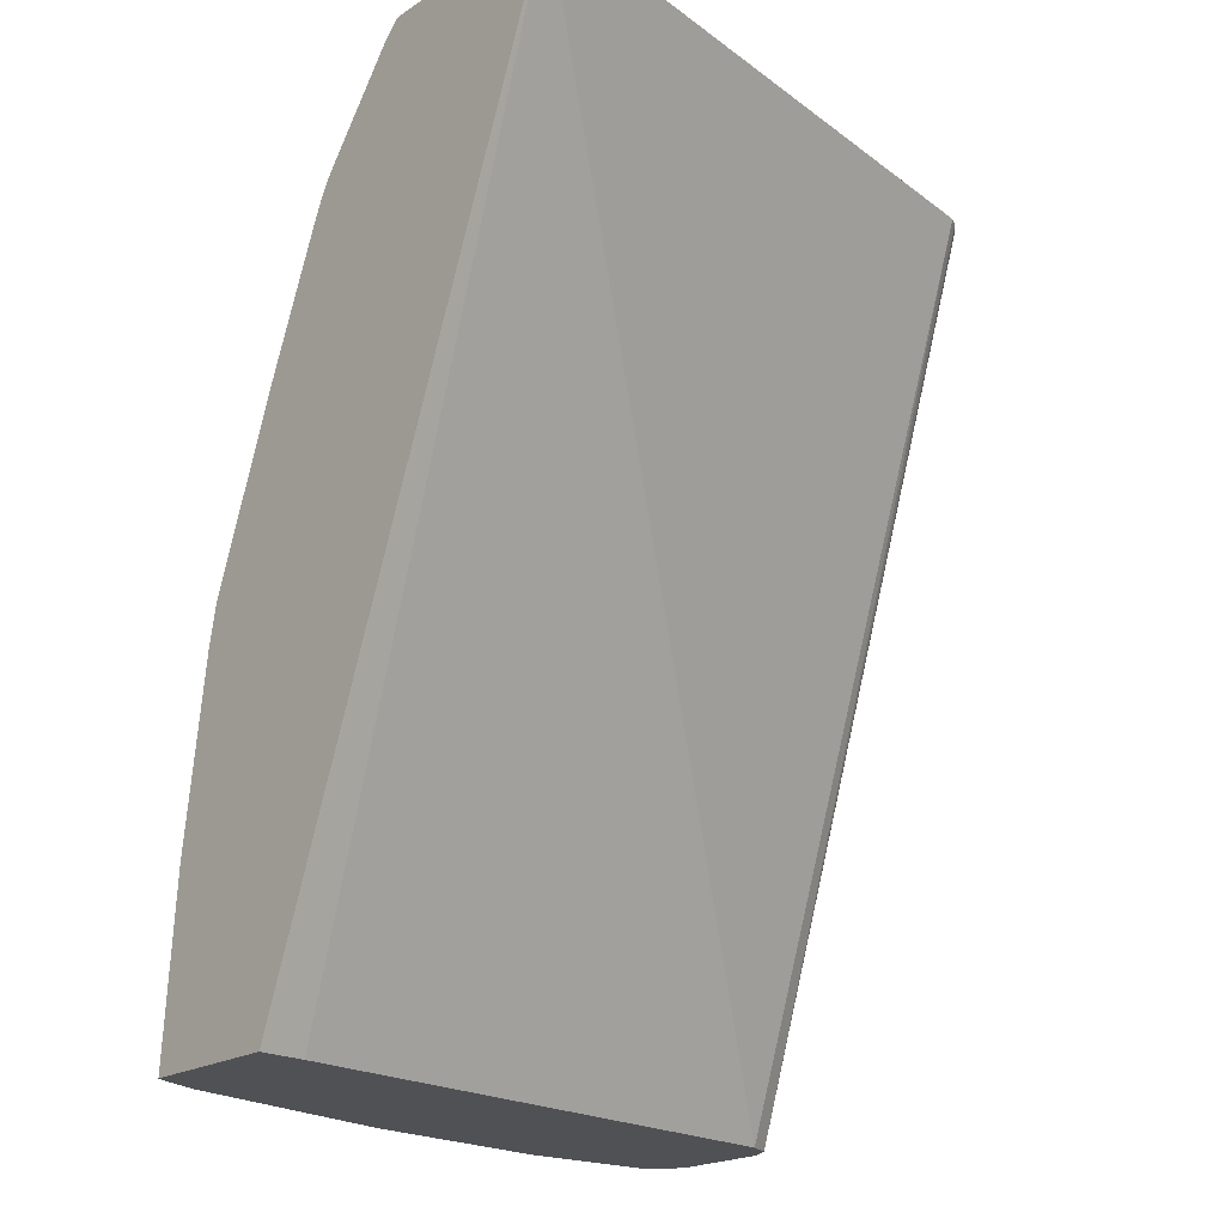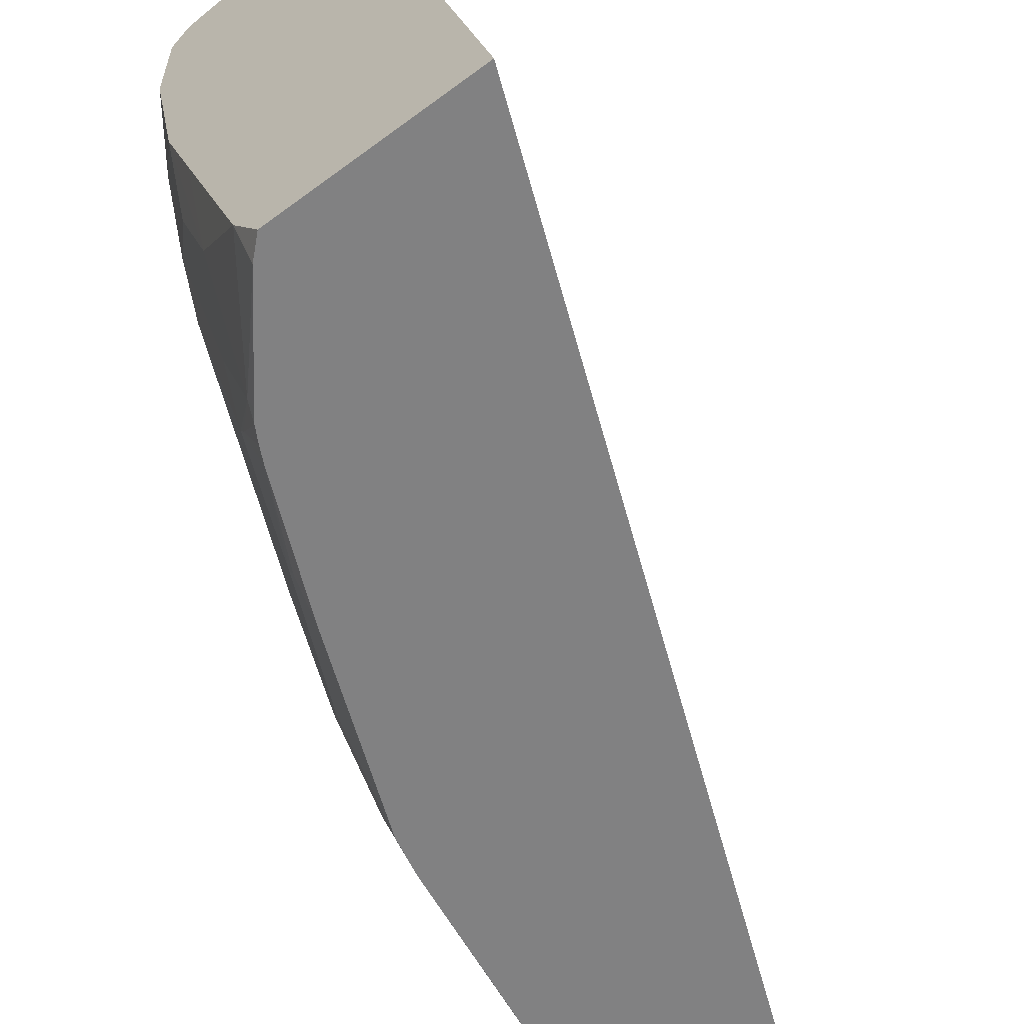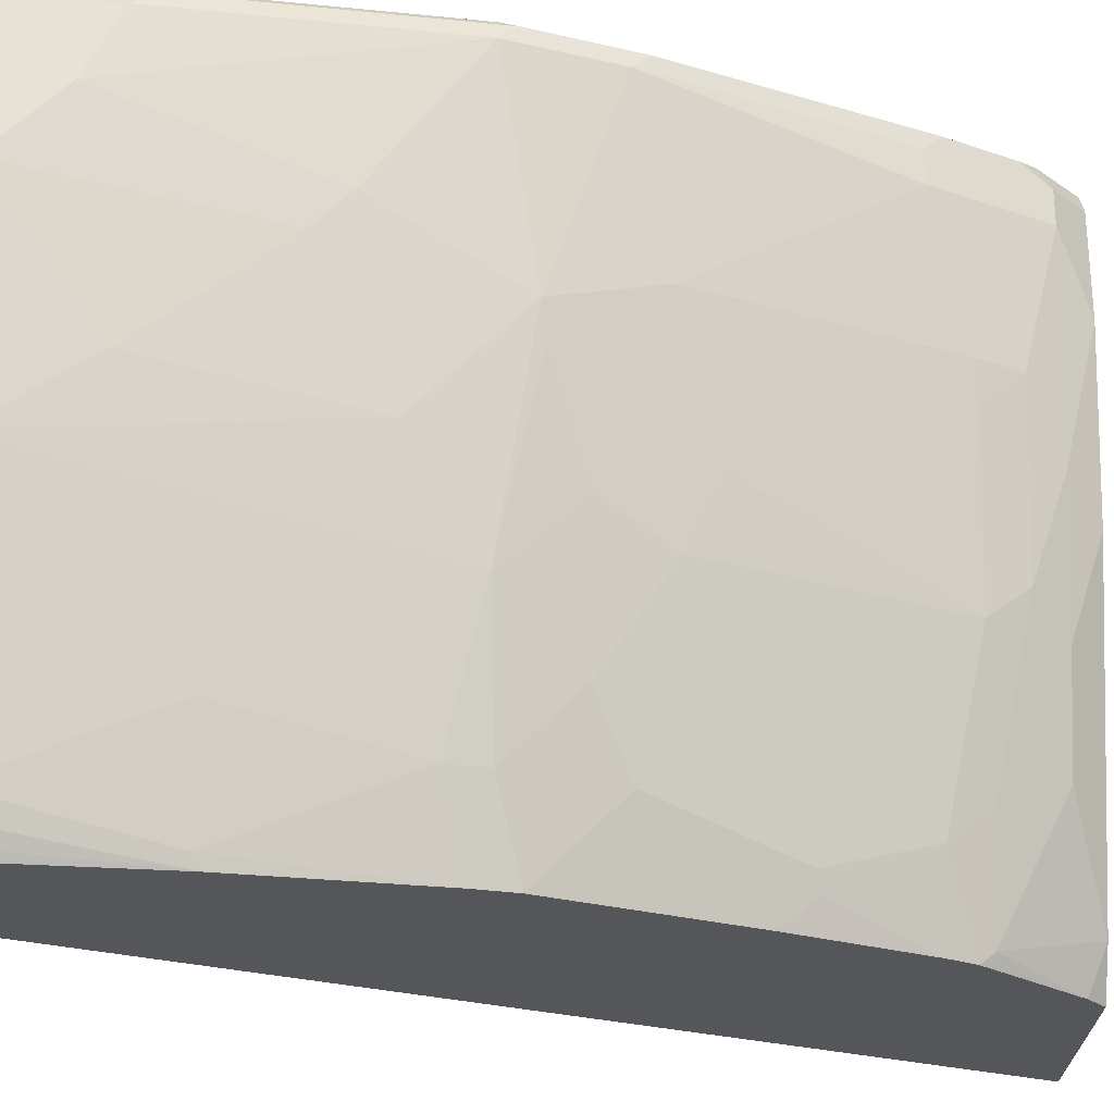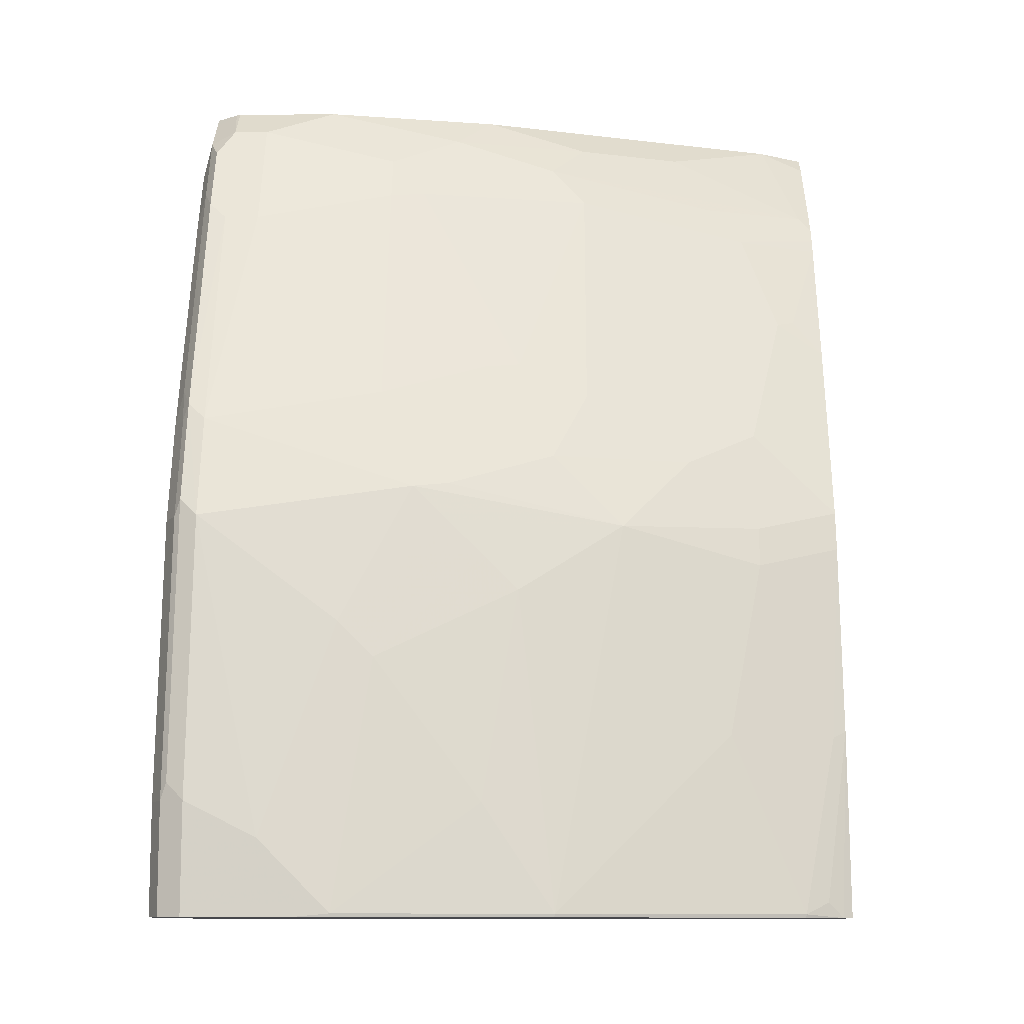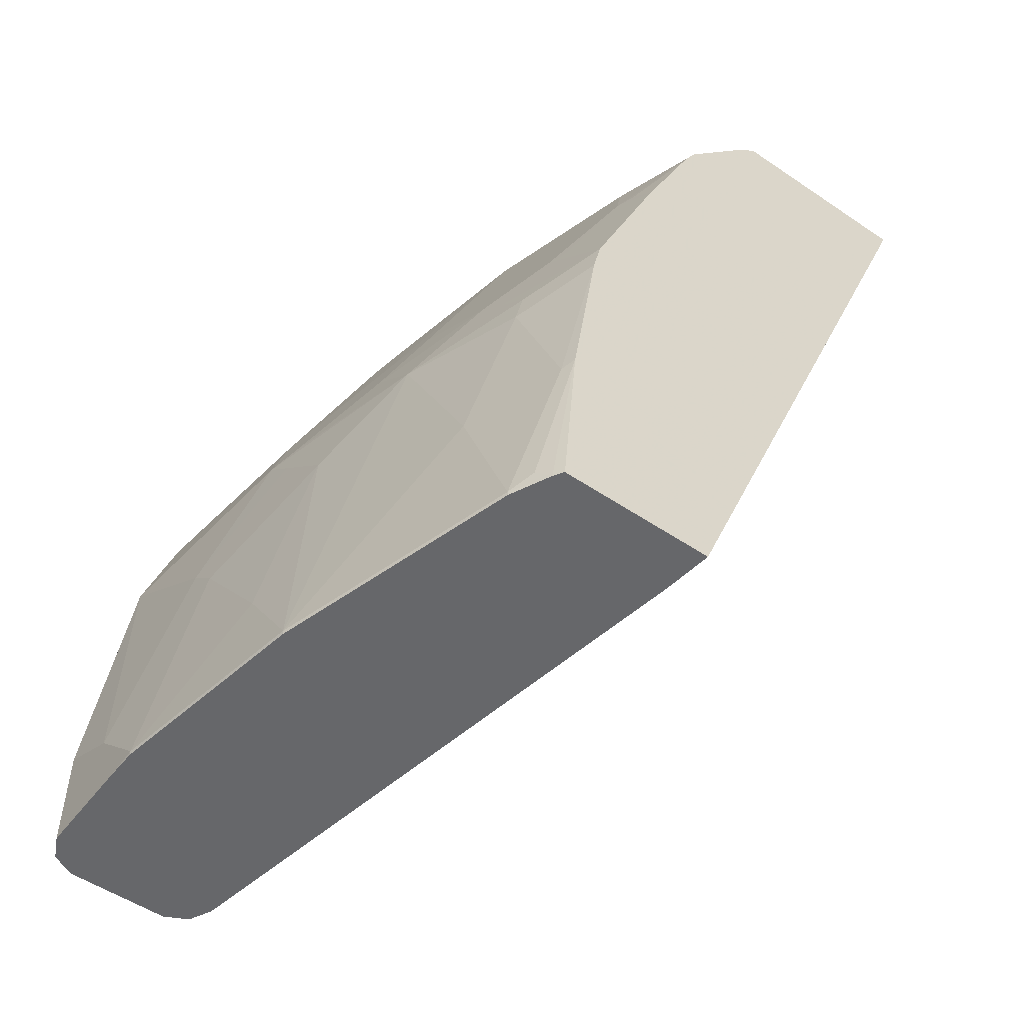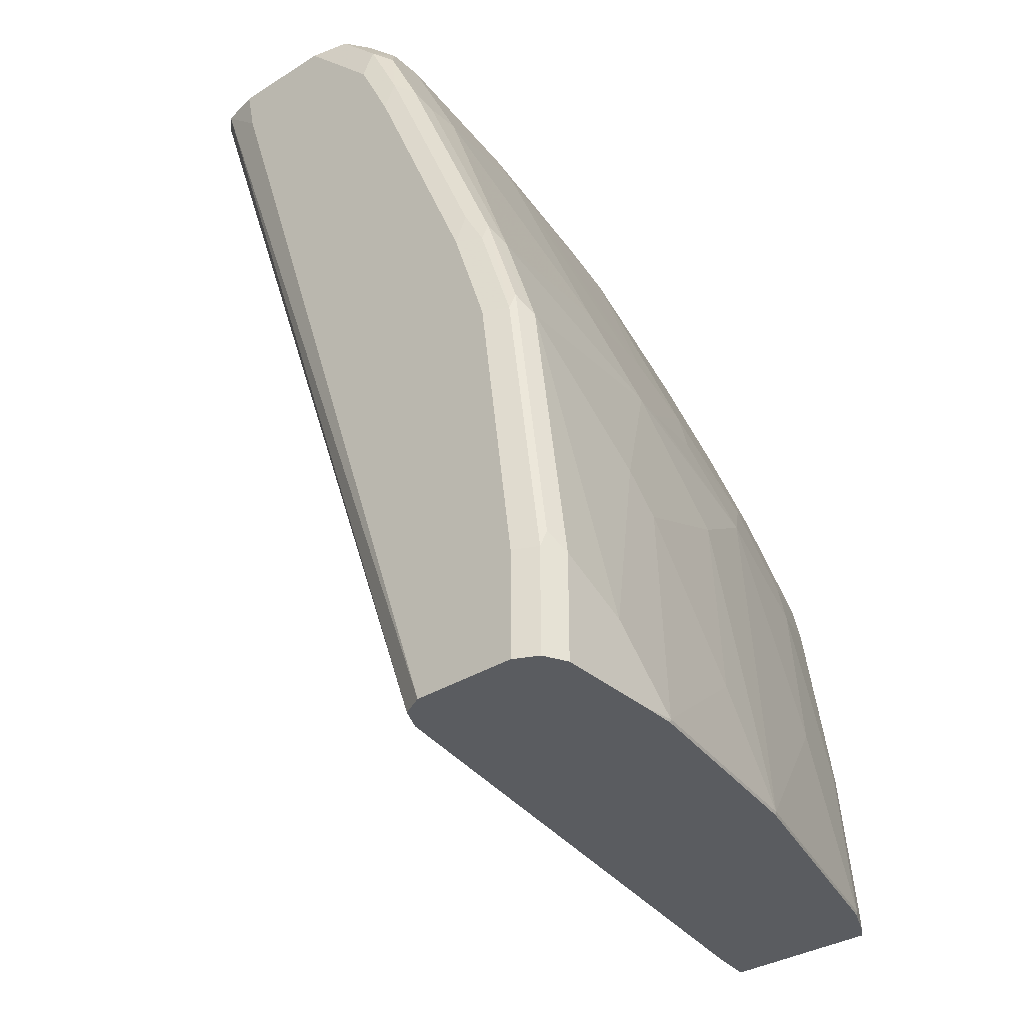
<metadata>
{"format":"obj","ext":"obj","renderer":"f3d","projection":"perspective","resolution":1024,"background":"white","views":[{"elev":-20.0,"azim":50.2,"up":"+Z"},{"elev":-60.4,"azim":37.3,"up":"+Y"},{"elev":-26.0,"azim":-92.0,"up":"+Y"},{"elev":-10.7,"azim":-88.9,"up":"+Z"},{"elev":-52.2,"azim":-36.2,"up":"+Z"},{"elev":-33.7,"azim":-139.5,"up":"+Z"}]}
</metadata>
<code>
v -0.7816 0.1412 -0.001717
v -0.7849 0.1462 -0.001717
v -0.6992 0.1412 -0.001717
v -0.7731 0.1412 0.09582
v -0.7888 0.1541 0.006182
v -0.795 0.1664 2.826e-05
v -0.7946 0.1668 -0.001717
v -0.7025 0.1664 -0.001717
v -0.5094 0.1412 0.4674
v -0.7765 0.1479 0.09247
v -0.758 0.1412 0.1967
v -0.832 0.2958 2.826e-05
v -0.795 0.2034 0.09247
v -0.8316 0.2962 -0.001717
v -0.758 0.4807 -0.001717
v -0.5907 0.4807 0.4674
v -0.6203 0.1412 0.4674
v -0.7765 0.1849 0.1849
v -0.7534 0.1412 0.2175
v -0.7719 0.1849 0.2057
v -0.832 0.3328 0.0555
v -0.8504 0.4067 2.826e-05
v -0.8501 0.4071 -0.001717
v -0.795 0.2589 0.2034
v -0.8135 0.3143 0.1664
v -0.7597 0.4841 -0.001717
v -0.5944 0.4863 0.4674
v -0.7642 0.493 -0.001717
v -0.6309 0.1412 0.4577
v -0.6338 0.1635 0.4674
v -0.7534 0.1849 0.2611
v -0.7719 0.2034 0.2242
v -0.713 0.1412 0.3183
v -0.7488 0.1757 0.2634
v -0.832 0.3882 0.1294
v -0.8504 0.4252 0.01853
v -0.8504 0.4252 -0.001717
v -0.7719 0.2219 0.2426
v -0.7904 0.2958 0.2426
v -0.8089 0.3513 0.2242
v -0.8135 0.3698 0.2219
v -0.8135 0.3513 0.2034
v -0.8135 0.3328 0.1849
v -0.6009 0.4899 0.4576
v -0.6026 0.4946 0.4674
v -0.7765 0.4992 -0.001717
v -0.6391 0.1412 0.4477
v -0.6351 0.1656 0.4674
v -0.6718 0.1479 0.4129
v -0.7164 0.1664 0.3351
v -0.7349 0.2034 0.3166
v -0.6824 0.1412 0.3891
v -0.7118 0.1572 0.3374
v -0.832 0.4067 0.1479
v -0.8504 0.4437 0.03699
v -0.8504 0.4807 -0.001717
v -0.7719 0.2774 0.2796
v -0.7904 0.3698 0.2796
v -0.795 0.3882 0.2773
v -0.8135 0.4807 0.2588
v -0.832 0.4807 0.2034
v -0.6286 0.4992 0.4437
v -0.6234 0.4992 0.4674
v -0.832 0.4992 -0.001717
v -0.6695 0.1412 0.4106
v -0.672 0.2765 0.4674
v -0.6718 0.2219 0.4499
v -0.7087 0.2958 0.4314
v -0.6902 0.2034 0.4129
v -0.6979 0.1849 0.3905
v -0.6933 0.1757 0.3929
v -0.674 0.1412 0.405
v -0.7164 0.2219 0.3721
v -0.7349 0.2589 0.3536
v -0.6785 0.1412 0.3969
v -0.8504 0.4807 0.0555
v -0.8443 0.493 -0.001717
v -0.7164 0.2774 0.409
v -0.7719 0.3143 0.2981
v -0.7765 0.3328 0.2958
v -0.7395 0.3882 0.4067
v -0.758 0.4622 0.3882
v -0.758 0.4807 0.3882
v -0.8089 0.4899 0.2681
v -0.8273 0.4899 0.2126
v -0.8458 0.4899 0.06473
v -0.6789 0.4992 0.4674
v -0.832 0.4992 0.0555
v -0.6905 0.332 0.4674
v -0.6902 0.2774 0.4499
v -0.7272 0.3882 0.4314
v -0.7087 0.3513 0.4499
v -0.8443 0.493 0.0555
v -0.7349 0.3698 0.409
v -0.7272 0.4622 0.4499
v -0.7457 0.4622 0.4129
v -0.7457 0.4807 0.4129
v -0.7349 0.4899 0.4345
v -0.7534 0.4899 0.3975
v -0.7418 0.4946 0.4067
v -0.7973 0.4946 0.2773
v -0.8073 0.493 0.2588
v -0.8258 0.493 0.2034
v -0.721 0.4992 0.4252
v -0.7049 0.4946 0.4622
v -0.6997 0.4946 0.4674
v -0.8135 0.4992 0.2034
v -0.6907 0.3328 0.4674
v -0.7092 0.4252 0.4674
v -0.7272 0.4807 0.4499
v -0.7233 0.4946 0.4437
v -0.7395 0.4992 0.3882
v -0.795 0.4992 0.2588
v -0.7081 0.4829 0.4674
v -0.7092 0.4807 0.4674
f 57 79 58
f 56 93 77
f 57 78 79
f 57 74 78
f 56 86 93
f 67 89 90
f 55 61 76
f 54 61 55
f 58 79 80
f 52 75 70
f 56 76 86
f 58 80 59
f 66 89 67
f 59 81 82
f 59 82 60
f 60 82 83
f 60 83 84
f 60 84 61
f 61 84 85
f 61 85 86
f 61 86 76
f 64 77 93
f 64 93 88
f 51 74 57
f 59 80 81
f 51 78 74
f 41 59 60
f 50 73 51
f 67 90 68
f 41 61 54
f 41 54 42
f 45 62 63
f 45 46 62
f 46 64 88
f 46 88 107
f 46 107 113
f 46 113 112
f 46 112 104
f 46 104 87
f 46 87 63
f 46 63 62
f 47 49 65
f 48 66 67
f 48 67 49
f 49 68 69
f 49 69 70
f 49 70 71
f 49 71 72
f 49 72 65
f 49 67 68
f 50 53 52
f 50 52 70
f 50 70 73
f 51 73 78
f 68 91 94
f 102 107 103
f 68 78 69
f 89 108 92
f 89 92 90
f 91 92 95
f 92 108 109
f 92 109 95
f 95 109 115
f 95 115 110
f 95 110 98
f 95 98 96
f 96 98 97
f 98 111 100
f 98 100 99
f 98 110 111
f 100 111 104
f 100 104 112
f 100 112 113
f 100 113 101
f 101 113 102
f 102 113 107
f 41 60 61
f 104 111 105
f 105 110 114
f 105 114 106
f 105 111 110
f 110 115 114
f 88 103 107
f 68 94 78
f 88 93 103
f 87 104 105
f 68 90 92
f 68 92 91
f 69 78 70
f 70 75 71
f 70 78 73
f 71 75 72
f 78 94 79
f 79 94 80
f 80 94 81
f 81 94 91
f 81 91 95
f 81 95 96
f 81 96 82
f 82 96 97
f 82 97 83
f 83 97 98
f 83 98 99
f 83 99 84
f 84 99 100
f 84 100 101
f 84 101 102
f 84 102 103
f 84 103 85
f 85 103 93
f 85 93 86
f 87 105 106
f 40 59 41
f 38 57 39
f 40 57 58
f 3 8 9
f 4 10 6
f 4 6 5
f 4 11 10
f 6 12 7
f 6 10 18
f 6 18 13
f 6 13 12
f 7 12 14
f 8 15 9
f 9 16 27
f 2 4 5
f 9 27 45
f 9 63 87
f 9 87 106
f 9 106 114
f 9 114 115
f 9 115 109
f 9 109 108
f 9 108 89
f 9 89 66
f 9 66 48
f 9 48 30
f 9 30 17
f 9 45 63
f 2 6 7
f 2 5 6
f 1 4 2
f 1 2 7
f 1 7 14
f 1 14 23
f 1 23 37
f 1 37 56
f 1 56 77
f 1 77 64
f 1 64 46
f 1 46 28
f 40 58 59
f 1 26 15
f 1 15 8
f 1 8 3
f 1 3 9
f 1 9 17
f 1 17 29
f 1 29 47
f 1 47 65
f 1 65 72
f 1 72 75
f 1 75 52
f 1 52 33
f 1 33 19
f 1 19 11
f 1 11 4
f 9 15 16
f 10 11 18
f 1 28 26
f 11 20 18
f 24 41 42
f 24 42 43
f 24 43 25
f 25 43 35
f 27 28 44
f 27 44 45
f 28 46 45
f 28 45 44
f 29 30 48
f 29 48 49
f 29 49 47
f 24 40 41
f 31 38 32
f 31 50 51
f 31 51 38
f 33 52 53
f 33 53 50
f 33 50 34
f 35 43 42
f 35 42 54
f 36 54 55
f 38 51 57
f 39 57 40
f 11 19 20
f 31 34 50
f 24 39 40
f 35 54 36
f 24 32 38
f 12 21 22
f 24 38 39
f 12 22 23
f 12 13 24
f 12 24 25
f 12 25 21
f 13 18 24
f 15 26 16
f 16 26 28
f 16 28 27
f 17 30 29
f 18 20 24
f 12 23 14
f 19 32 20
f 19 31 32
f 22 56 37
f 22 76 56
f 22 35 36
f 22 55 76
f 22 37 23
f 21 35 22
f 21 25 35
f 20 32 24
f 19 34 31
f 19 33 34
f 22 36 55

</code>
